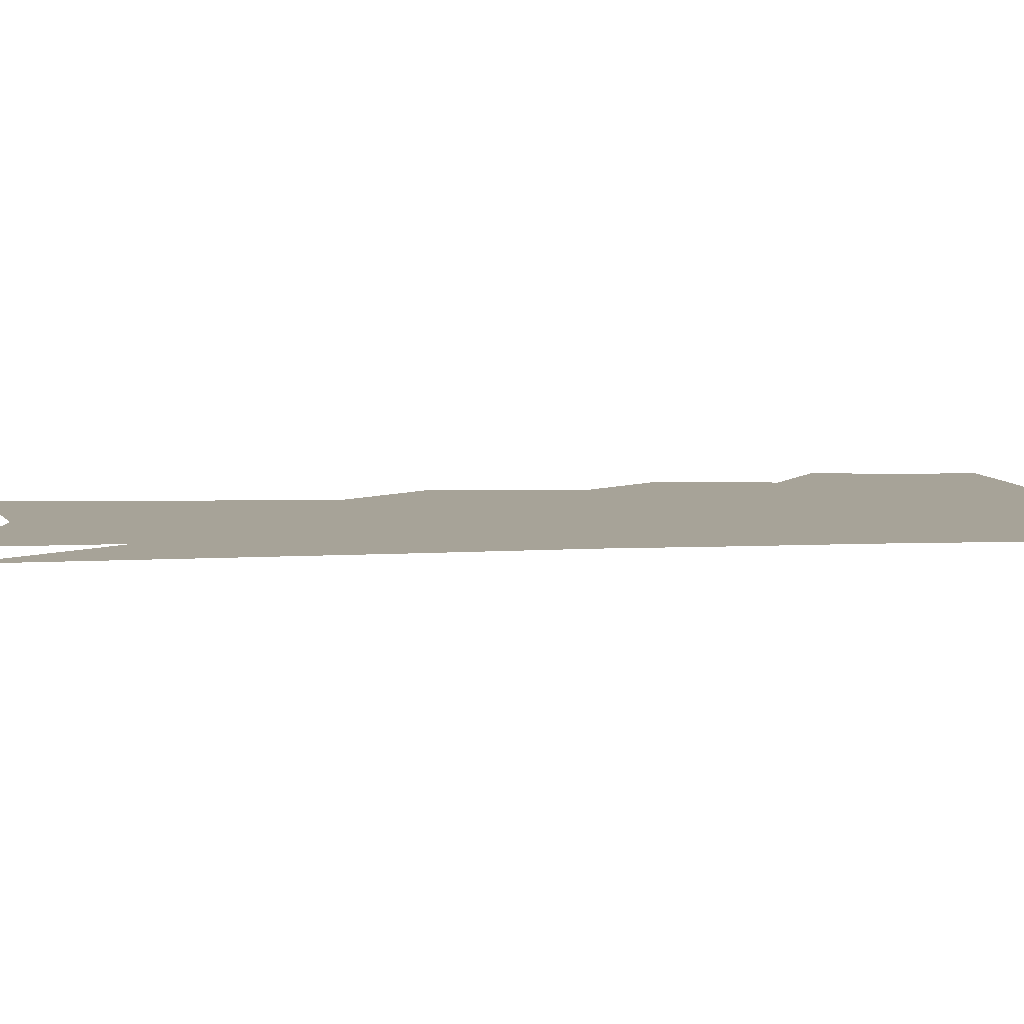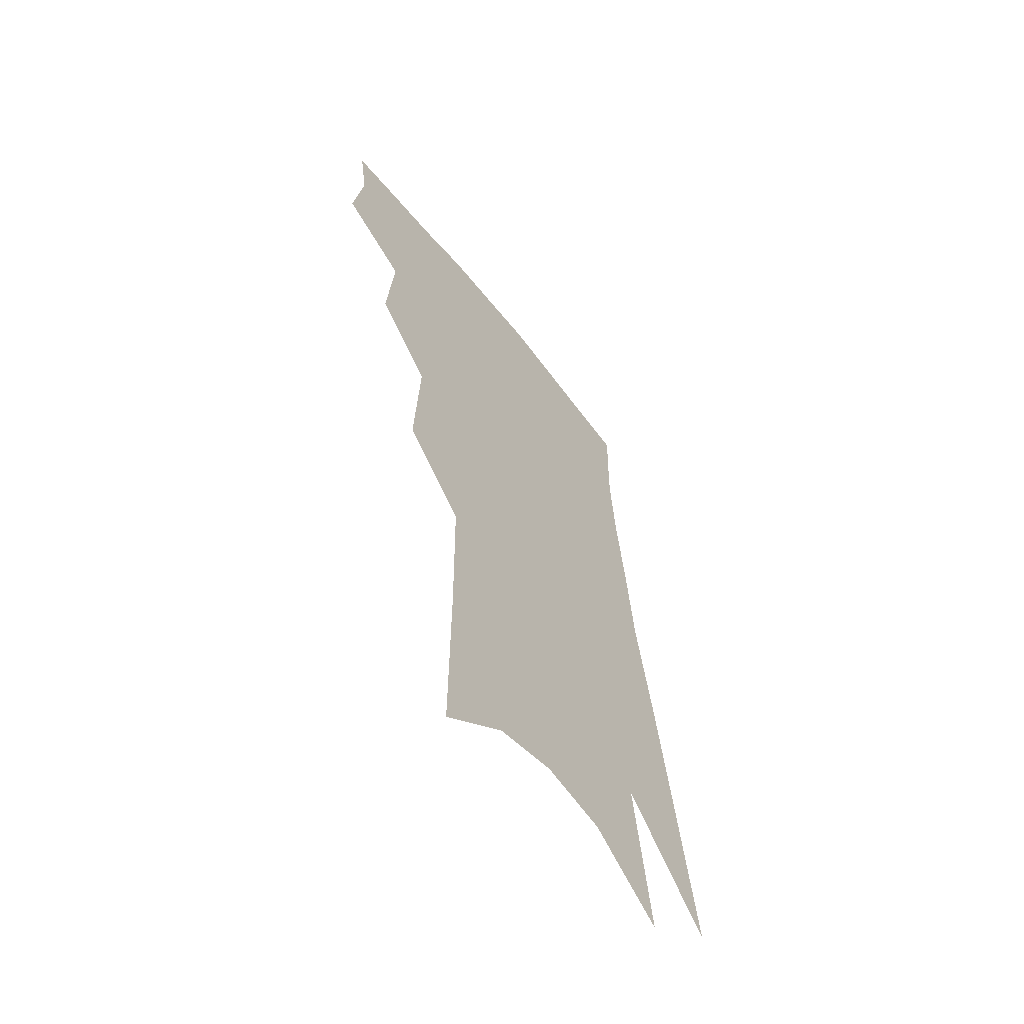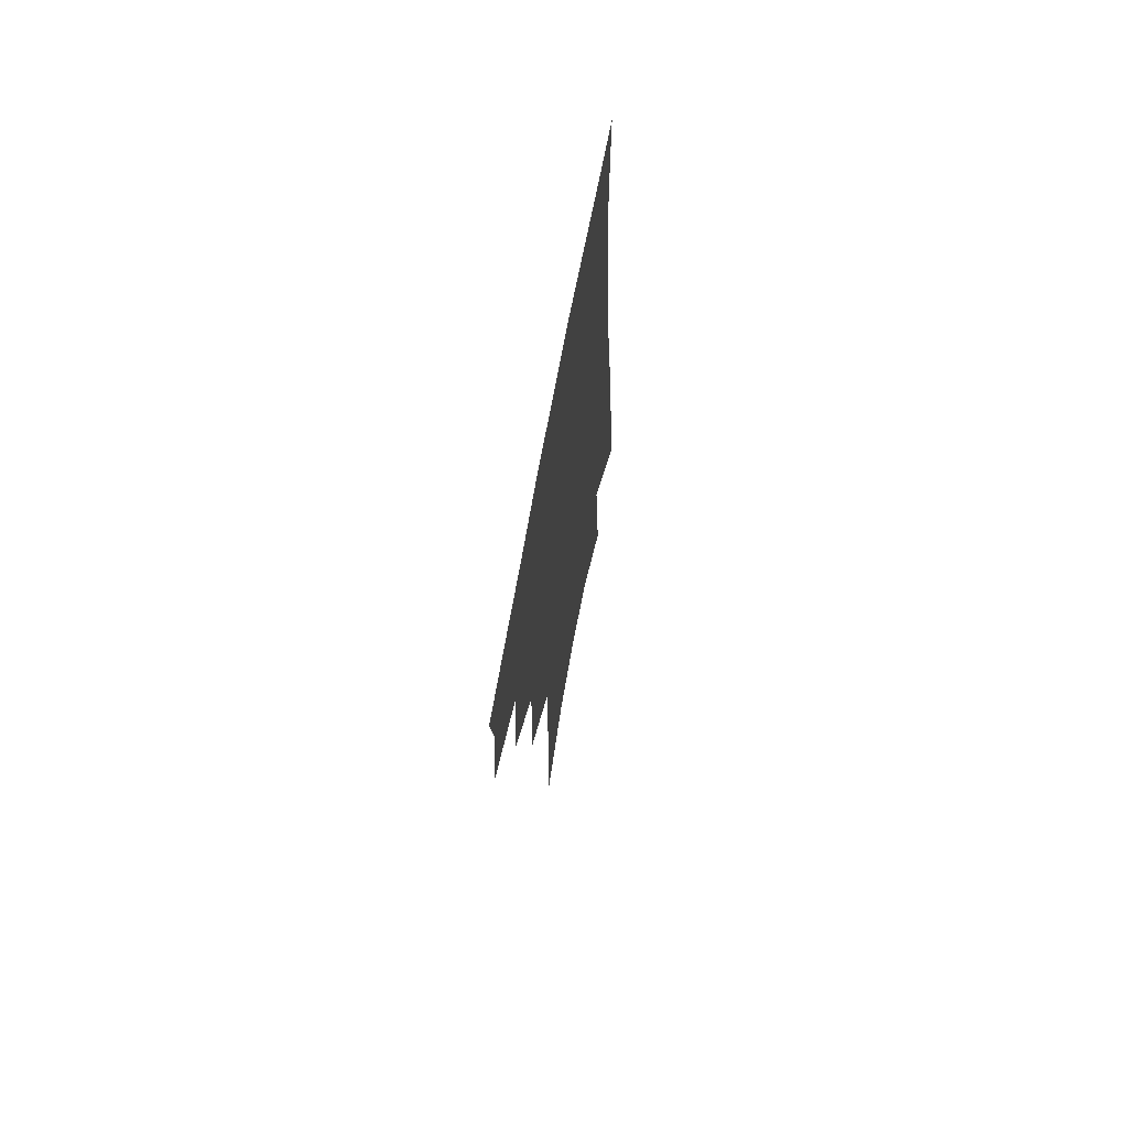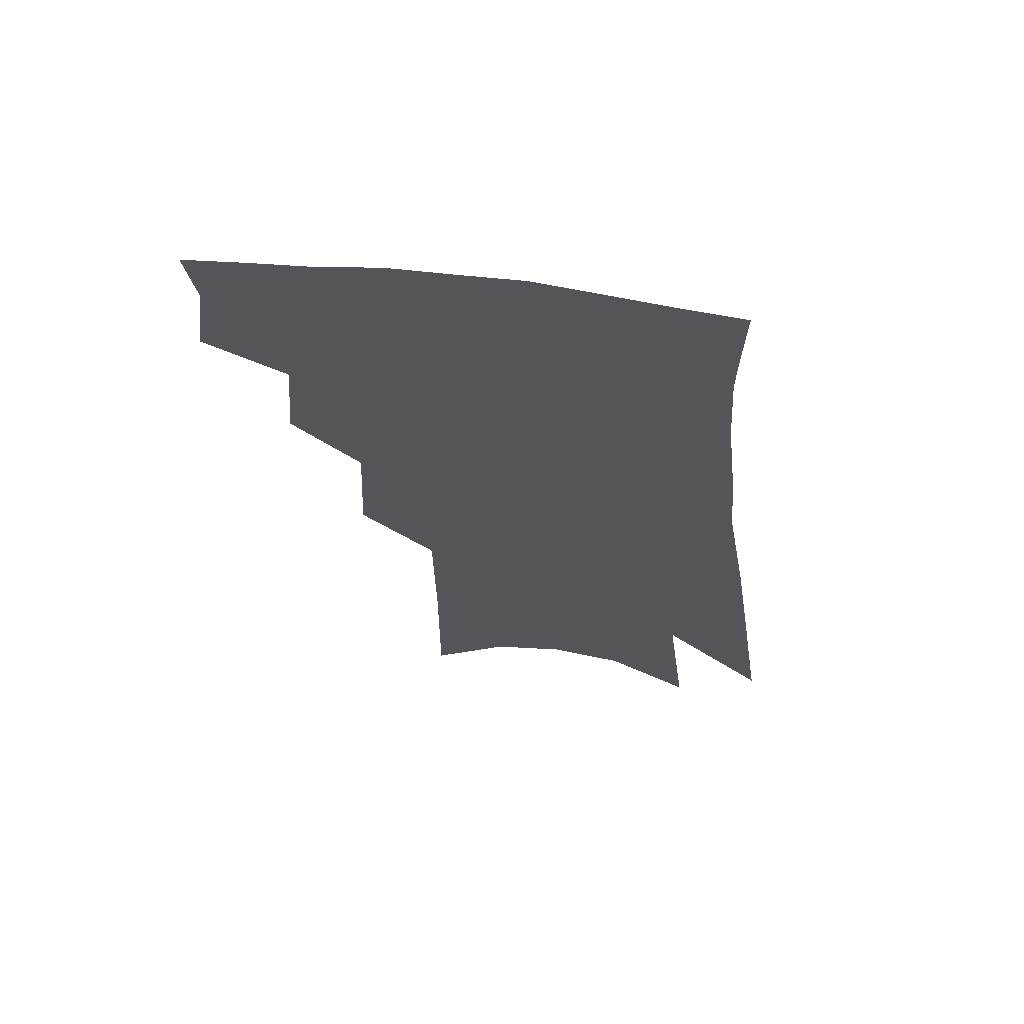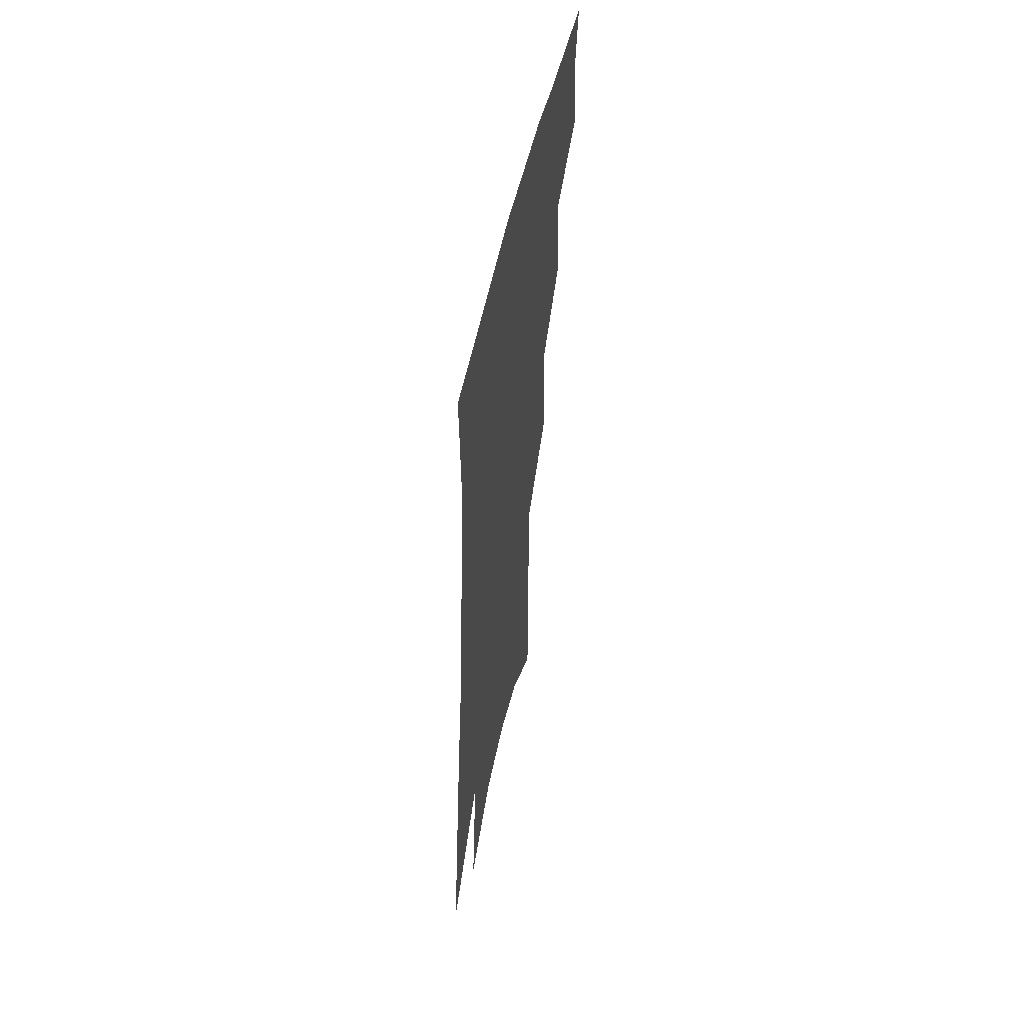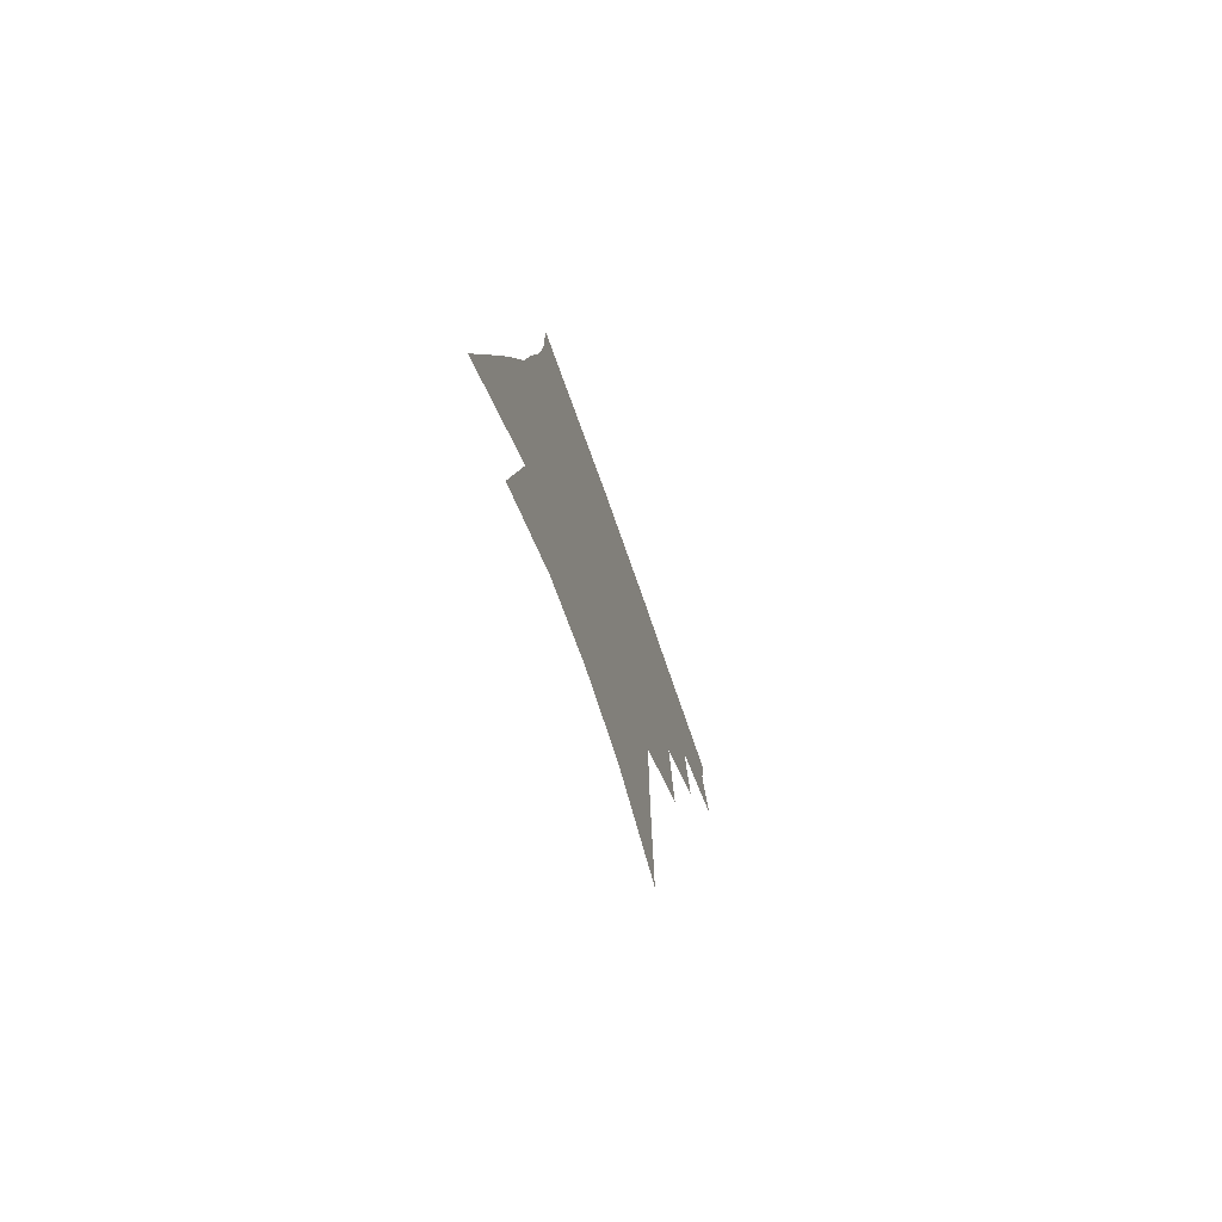
<metadata>
{"format":"obj","ext":"obj","renderer":"f3d","projection":"perspective","resolution":1024,"background":"white","views":[{"elev":6.8,"azim":88.2,"up":"+Z"},{"elev":-61.3,"azim":-52.9,"up":"+Y"},{"elev":69.7,"azim":-79.2,"up":"+Y"},{"elev":66.3,"azim":9.4,"up":"+Y"},{"elev":57.5,"azim":102.5,"up":"+Y"},{"elev":-76.9,"azim":109.8,"up":"+Y"}]}
</metadata>
<code>
v 488.4 348.6 0
v 492.6 377.8 0
v 489.2 398.2 0
v 512 298.6 0
v 515 334.7 0
v 515.7 361.2 0
v 513.1 381.5 0
v 509.2 402 0
v 532.1 230.8 0
v 534.3 275.8 0
v 535.2 310.5 0
v 537 342.7 0
v 535.8 364.5 0
v 533.1 384.7 0
v 529.5 405.4 0
v 556.3 92.28 0
v 556.7 156.2 0
v 556.3 206.7 0
v 556.8 253.2 0
v 556.5 288 0
v 557.4 321.2 0
v 556.8 345.3 0
v 556.2 367.6 0
v 553.7 387.6 0
v 549.7 410.6 0
v 581.4 114.5 0
v 579.5 170.2 0
v 577.9 216.9 0
v 577.3 260.1 0
v 577.2 296.9 0
v 577.2 326.1 0
v 576.8 349.1 0
v 575.9 369.5 0
v 574.4 389.4 0
v 570.4 412.5 0
v 604.8 121.6 0
v 601.3 179.2 0
v 598.7 225.4 0
v 597.2 265.4 0
v 596.4 299.8 0
v 596 326.9 0
v 595.9 350.2 0
v 596.1 371.7 0
v 594.6 391.3 0
v 590.8 414.7 0
v 628.7 118.8 0
v 623.7 174.9 0
v 619.4 223.7 0
v 617.2 263.4 0
v 615.8 296.4 0
v 614.7 326.3 0
v 614.7 351.7 0
v 615.1 372.5 0
v 615.2 391.6 0
v 612.8 413.2 0
v 656.6 99.06 0
v 649.5 158.3 0
v 642.2 213.4 0
v 639.2 253.1 0
v 636.4 289.3 0
v 634 322.2 0
v 633.1 349.7 0
v 634 372 0
v 634.6 391.9 0
v 633.9 411.7 0
v 684.4 120.7 0
v 676.4 176.6 0
v 669.4 225.5 0
v 661.9 271.7 0
v 658.7 306.1 0
v 654.8 339.9 0
v 652.7 370.5 0
v 653.1 391.8 0
v 653.6 410.8 0
f 5 6 1
f 1 6 2
f 6 7 2
f 2 7 3
f 7 8 3
f 10 11 4
f 4 11 5
f 11 12 5
f 5 12 6
f 12 13 6
f 6 13 7
f 13 14 7
f 7 14 8
f 14 15 8
f 18 19 9
f 9 19 10
f 19 20 10
f 10 20 11
f 20 21 11
f 11 21 12
f 21 22 12
f 12 22 13
f 22 23 13
f 13 23 14
f 23 24 14
f 14 24 15
f 24 25 15
f 16 26 17
f 26 27 17
f 17 27 18
f 27 28 18
f 18 28 19
f 28 29 19
f 19 29 20
f 29 30 20
f 20 30 21
f 30 31 21
f 21 31 22
f 31 32 22
f 22 32 23
f 32 33 23
f 23 33 24
f 33 34 24
f 24 34 25
f 34 35 25
f 26 36 27
f 36 37 27
f 27 37 28
f 37 38 28
f 28 38 29
f 38 39 29
f 29 39 30
f 39 40 30
f 30 40 31
f 40 41 31
f 31 41 32
f 41 42 32
f 32 42 33
f 42 43 33
f 33 43 34
f 43 44 34
f 34 44 35
f 44 45 35
f 36 46 37
f 46 47 37
f 37 47 38
f 47 48 38
f 38 48 39
f 48 49 39
f 39 49 40
f 49 50 40
f 40 50 41
f 50 51 41
f 41 51 42
f 51 52 42
f 42 52 43
f 52 53 43
f 43 53 44
f 53 54 44
f 44 54 45
f 54 55 45
f 46 56 47
f 56 57 47
f 47 57 48
f 57 58 48
f 48 58 49
f 58 59 49
f 49 59 50
f 59 60 50
f 50 60 51
f 60 61 51
f 51 61 52
f 61 62 52
f 52 62 53
f 62 63 53
f 53 63 54
f 63 64 54
f 54 64 55
f 64 65 55
f 57 66 58
f 66 67 58
f 58 67 59
f 67 68 59
f 59 68 60
f 68 69 60
f 60 69 61
f 69 70 61
f 61 70 62
f 70 71 62
f 62 71 63
f 71 72 63
f 63 72 64
f 72 73 64
f 64 73 65
f 73 74 65

</code>
